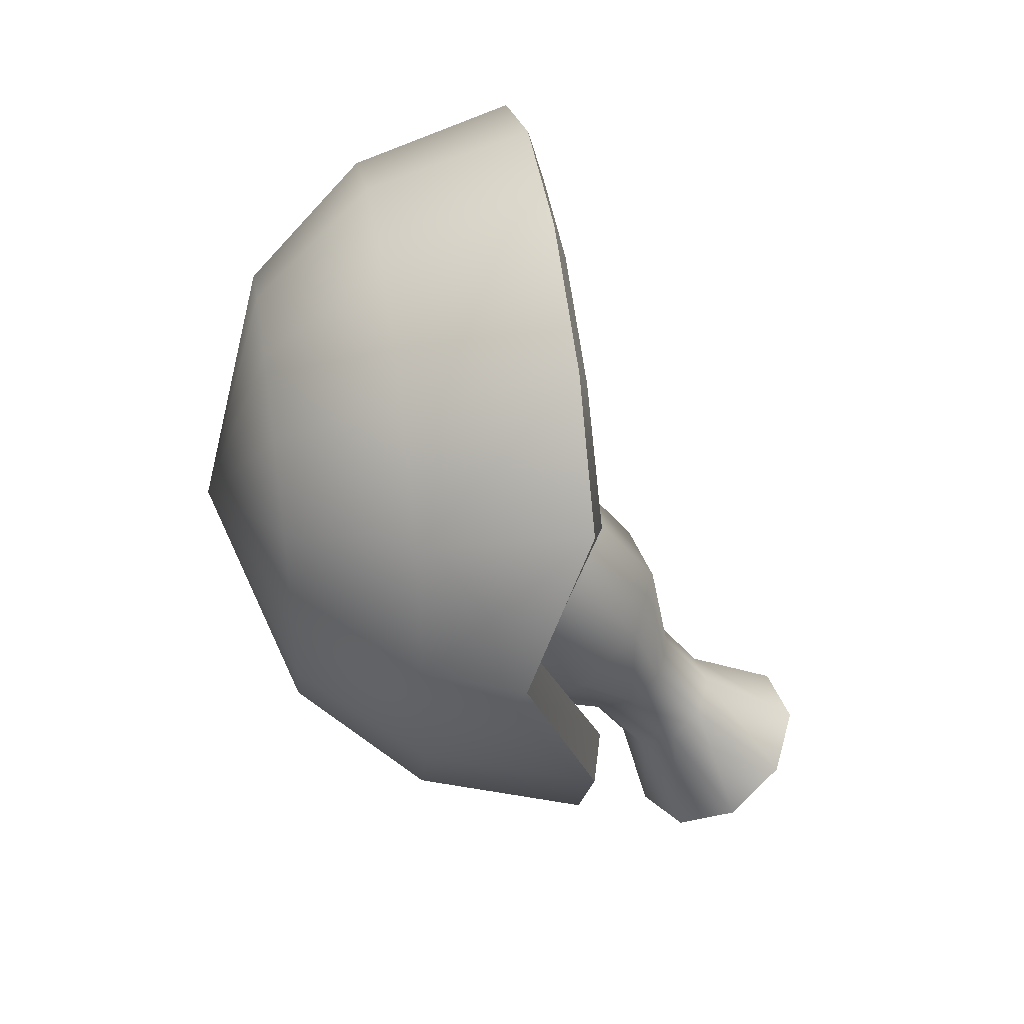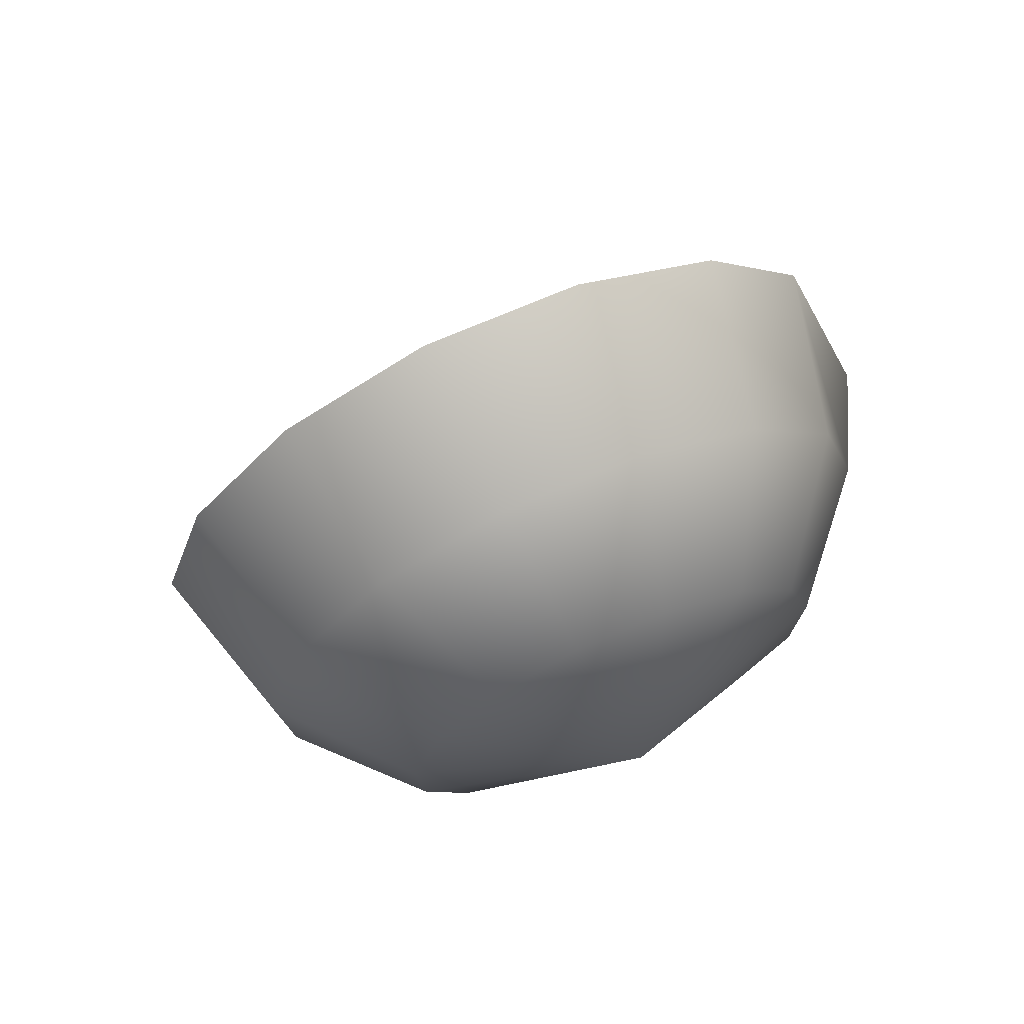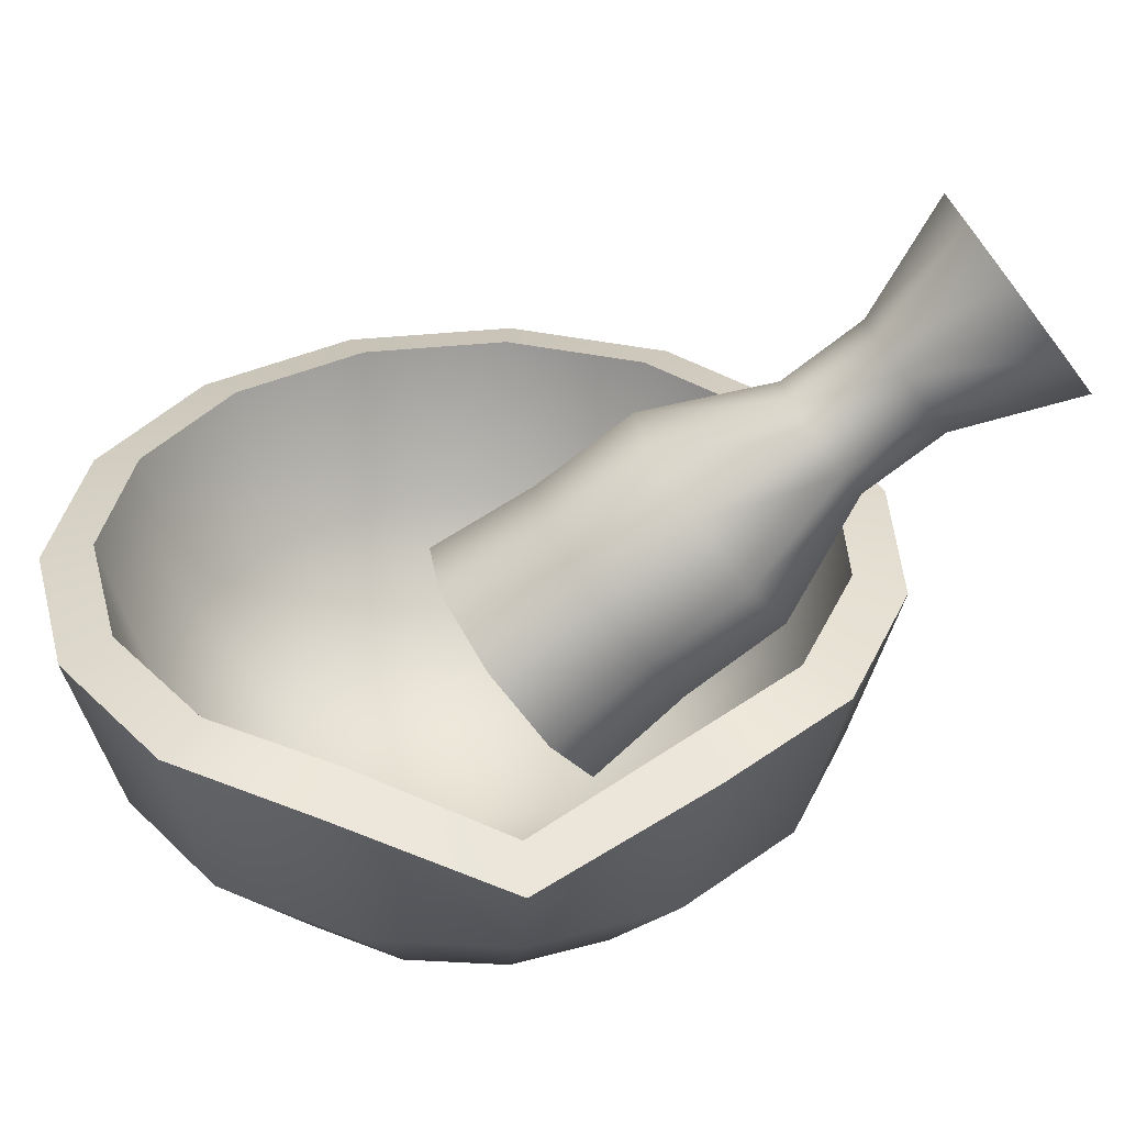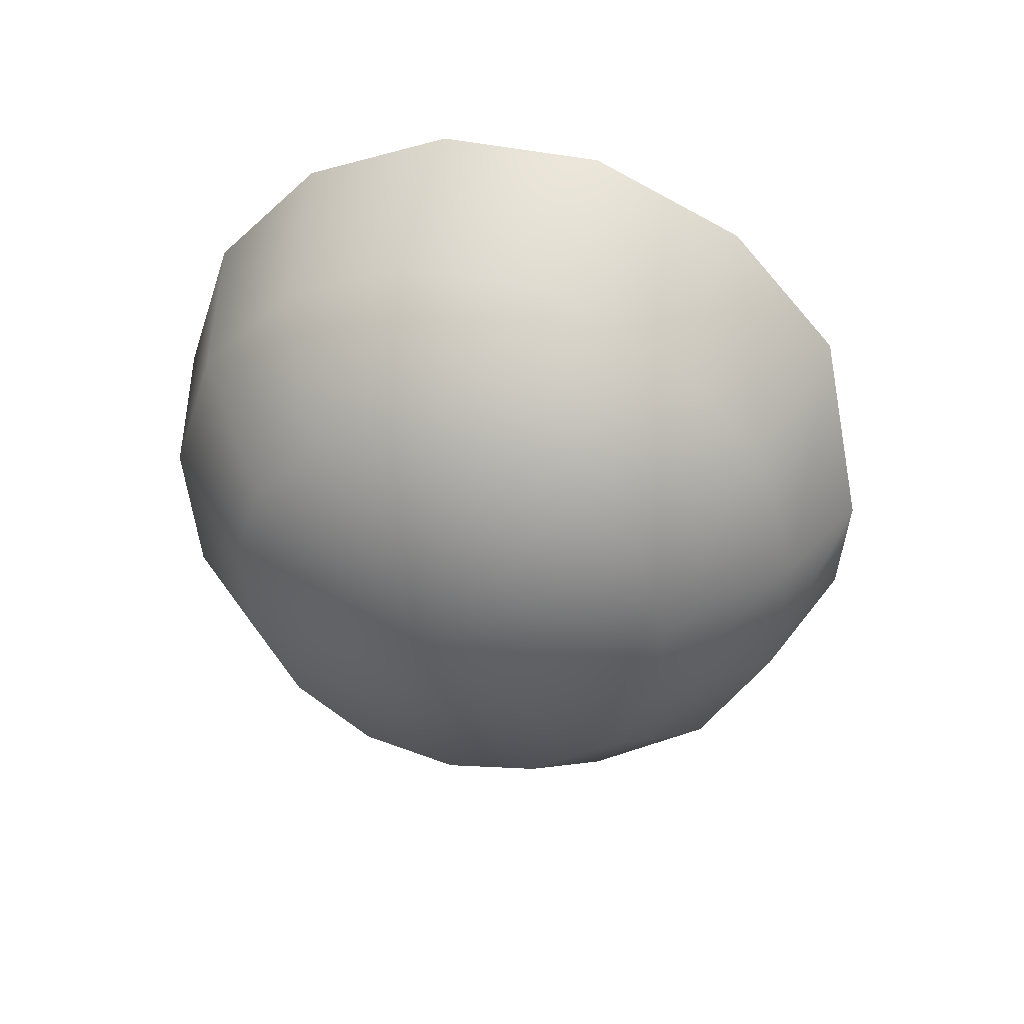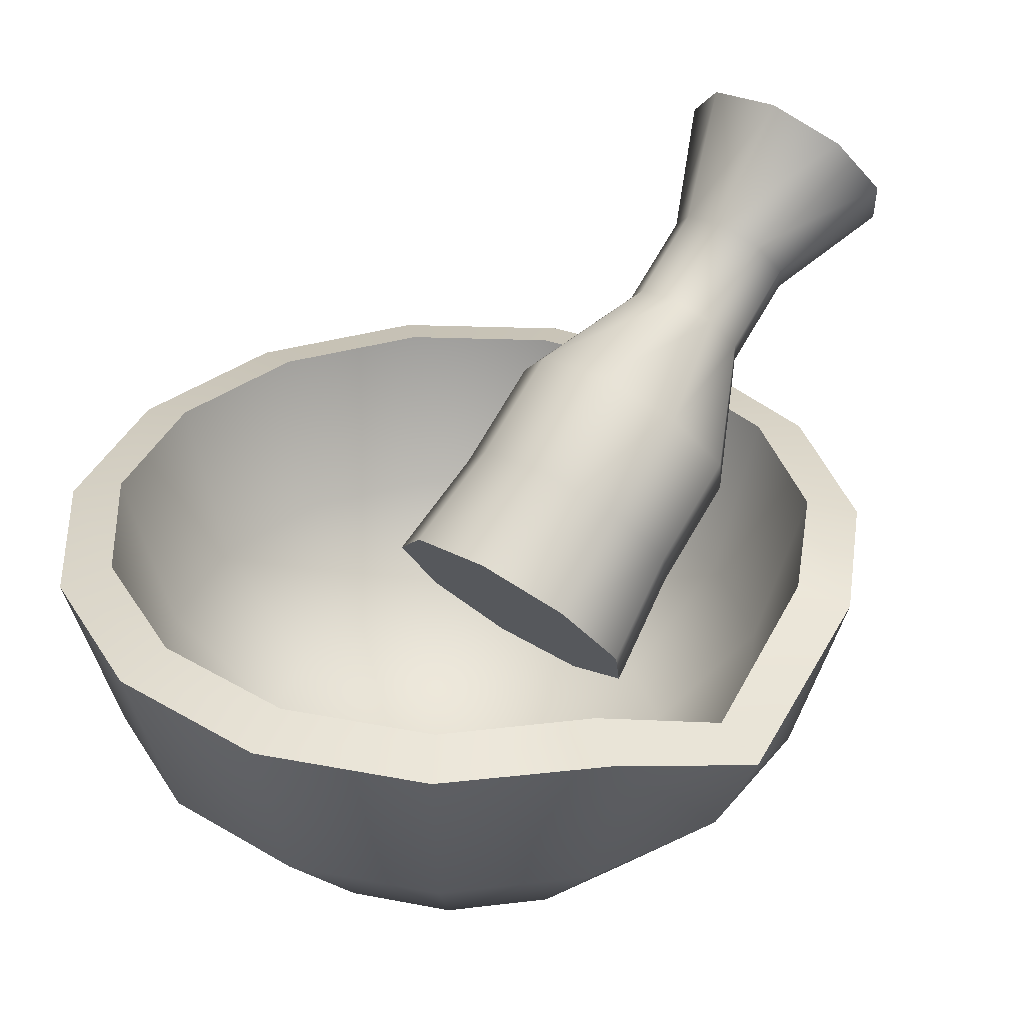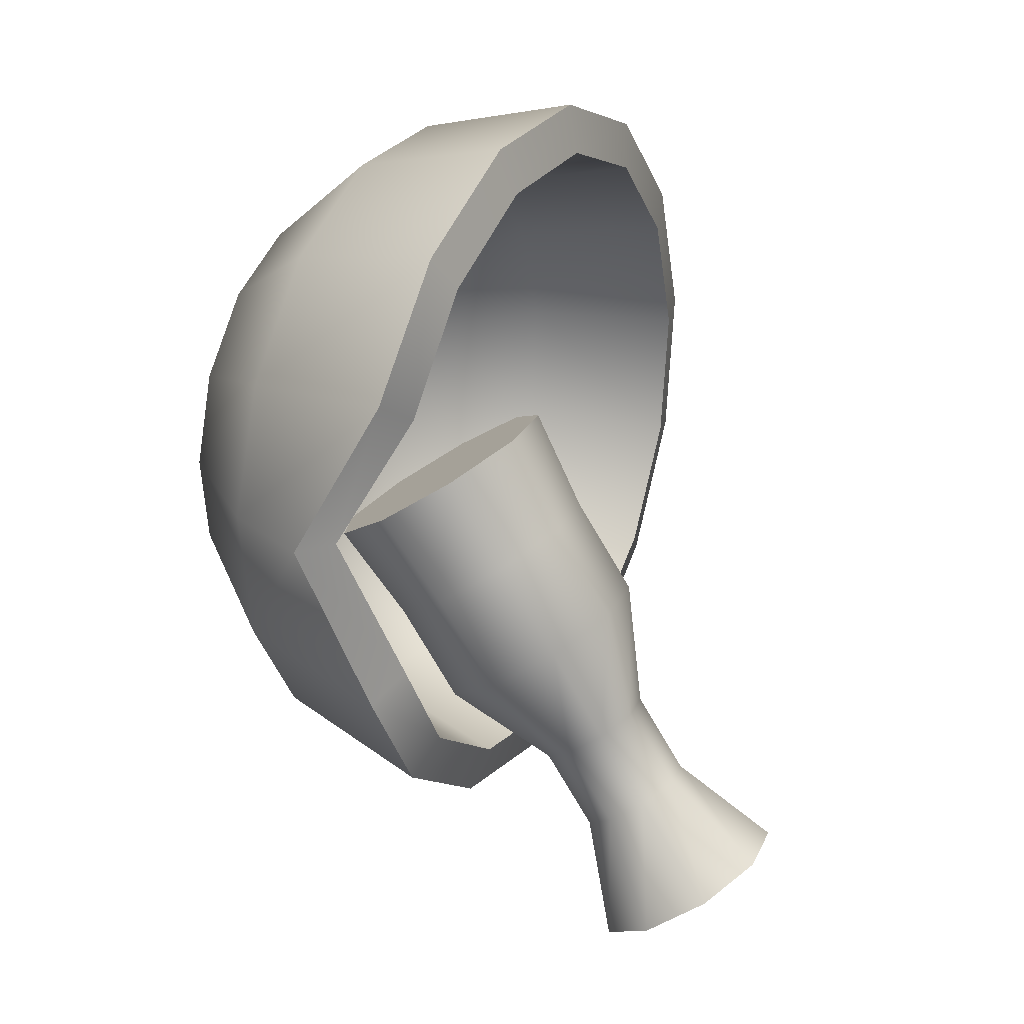
<metadata>
{"format":"obj","ext":"obj","renderer":"f3d","projection":"perspective","resolution":1024,"background":"white","views":[{"elev":43.8,"azim":81.1,"up":"+Z"},{"elev":69.3,"azim":-23.7,"up":"+Z"},{"elev":35.3,"azim":76.0,"up":"+Y"},{"elev":40.4,"azim":15.1,"up":"+Z"},{"elev":34.4,"azim":38.7,"up":"+Y"},{"elev":28.0,"azim":117.2,"up":"+Z"}]}
</metadata>
<code>
v  -11.56 4.902 -212.2
v  -12.44 12.5 -214.2
v  -5.331 12.5 -215.7
v  -5.331 4.902 -213.6
v  -16.72 4.902 -208.5
v  -18.32 12.5 -209.9
v  -19.91 4.902 -203
v  -21.96 12.5 -203.6
v  -20.57 4.902 -196.6
v  -22.72 12.5 -196.4
v  -18.6 4.902 -190.6
v  -20.47 12.5 -189.5
v  -14.34 4.902 -185.8
v  -15.61 12.5 -184.1
v  -8.517 4.902 -183.2
v  -8.966 12.5 -181.1
v  -2.144 4.902 -183.2
v  -1.696 12.5 -181.1
v  3.678 4.902 -185.8
v  4.945 12.5 -184.1
v  7.942 4.902 -190.6
v  9.708 12.45 -189.4
v  9.825 4.764 -196.6
v  11.94 9.164 -196.3
v  9.21 4.865 -203
v  11.23 12.51 -203.8
v  6.059 4.902 -208.5
v  7.661 12.5 -209.9
v  0.9031 4.902 -212.2
v  1.78 12.5 -214.2
v  -9.532 -0.6591 -207.7
v  -5.331 -0.6591 -208.6
v  -13.01 -0.6591 -205.1
v  -15.15 -0.6591 -201.4
v  -15.6 -0.6591 -197.1
v  -14.28 -0.6591 -193.1
v  -11.4 -0.6591 -189.9
v  -7.478 -0.6591 -188.1
v  -3.183 -0.6591 -188.1
v  0.7402 -0.6591 -189.9
v  3.614 -0.6591 -193.1
v  4.941 -0.6591 -197.1
v  4.492 -0.6591 -201.4
v  2.345 -0.6591 -205.1
v  -1.13 -0.6591 -207.7
v  -5.331 -3.997 -198.2
v  -5.331 13.12 -213.5
v  -11.53 13.12 -212.2
v  -10.73 5.988 -210.4
v  -5.331 5.988 -211.5
v  -16.66 13.12 -208.4
v  -15.2 5.988 -207.1
v  -19.83 13.12 -202.9
v  -17.96 5.988 -202.3
v  -20.49 13.12 -196.6
v  -18.53 5.988 -196.8
v  -18.53 13.12 -190.6
v  -16.83 5.988 -191.6
v  -14.29 13.12 -185.9
v  -13.13 5.988 -187.5
v  -8.501 13.12 -183.3
v  -8.091 5.988 -185.2
v  -2.161 13.12 -183.3
v  -2.571 5.988 -185.2
v  3.631 13.12 -185.9
v  2.473 5.988 -187.5
v  7.873 13.12 -190.6
v  6.167 5.988 -191.6
v  9.832 10.07 -196.6
v  7.873 5.988 -196.8
v  9.169 13.12 -202.9
v  7.296 5.988 -202.3
v  5.999 13.12 -208.4
v  4.535 5.988 -207.1
v  0.8704 13.12 -212.2
v  0.0692 5.988 -210.4
v  -8.996 1.25 -206.5
v  -5.331 1.25 -207.2
v  -12.03 1.25 -204.3
v  -13.9 1.25 -201
v  -14.29 1.25 -197.3
v  -13.13 1.25 -193.7
v  -10.63 1.25 -190.9
v  -7.204 1.25 -189.4
v  -3.457 1.25 -189.4
v  -0.0343 1.25 -190.9
v  2.473 1.25 -193.7
v  3.631 1.25 -197.3
v  3.239 1.25 -201
v  1.366 1.25 -204.3
v  -1.666 1.25 -206.5
v  -5.331 -1.677 -198.2
g Cuenco
f 1 2 3
f 3 4 1
f 5 6 2
f 2 1 5
f 7 8 6
f 6 5 7
f 9 10 8
f 8 7 9
f 11 12 10
f 10 9 11
f 13 14 12
f 12 11 13
f 15 16 14
f 14 13 15
f 17 18 16
f 16 15 17
f 19 20 18
f 18 17 19
f 21 22 20
f 20 19 21
f 23 24 22
f 22 21 23
f 25 26 24
f 24 23 25
f 27 28 26
f 26 25 27
f 29 30 28
f 28 27 29
f 4 3 30
f 30 29 4
f 31 1 4
f 4 32 31
f 33 5 1
f 1 31 33
f 34 7 5
f 5 33 34
f 35 9 7
f 7 34 35
f 36 11 9
f 9 35 36
f 37 13 11
f 11 36 37
f 38 15 13
f 13 37 38
f 39 17 15
f 15 38 39
f 40 19 17
f 17 39 40
f 41 21 19
f 19 40 41
f 42 23 21
f 21 41 42
f 43 25 23
f 23 42 43
f 44 27 25
f 25 43 44
f 45 29 27
f 27 44 45
f 32 4 29
f 29 45 32
f 46 31 32
f 46 33 31
f 46 34 33
f 46 35 34
f 46 36 35
f 46 37 36
f 46 38 37
f 46 39 38
f 46 40 39
f 46 41 40
f 46 42 41
f 46 43 42
f 46 44 43
f 46 45 44
f 46 32 45
f 47 48 49
f 49 50 47
f 48 51 52
f 52 49 48
f 51 53 54
f 54 52 51
f 53 55 56
f 56 54 53
f 55 57 58
f 58 56 55
f 57 59 60
f 60 58 57
f 59 61 62
f 62 60 59
f 61 63 64
f 64 62 61
f 63 65 66
f 66 64 63
f 65 67 68
f 68 66 65
f 67 69 70
f 70 68 67
f 69 71 72
f 72 70 69
f 71 73 74
f 74 72 71
f 73 75 76
f 76 74 73
f 75 47 50
f 50 76 75
f 50 49 77
f 77 78 50
f 49 52 79
f 79 77 49
f 52 54 80
f 80 79 52
f 54 56 81
f 81 80 54
f 56 58 82
f 82 81 56
f 58 60 83
f 83 82 58
f 60 62 84
f 84 83 60
f 62 64 85
f 85 84 62
f 64 66 86
f 86 85 64
f 66 68 87
f 87 86 66
f 68 70 88
f 88 87 68
f 70 72 89
f 89 88 70
f 72 74 90
f 90 89 72
f 74 76 91
f 91 90 74
f 76 50 78
f 78 91 76
f 78 77 92
f 77 79 92
f 79 80 92
f 80 81 92
f 81 82 92
f 82 83 92
f 83 84 92
f 84 85 92
f 85 86 92
f 86 87 92
f 87 88 92
f 88 89 92
f 89 90 92
f 90 91 92
f 91 78 92
f 3 2 48
f 48 47 3
f 2 6 51
f 51 48 2
f 6 8 53
f 53 51 6
f 8 10 55
f 55 53 8
f 10 12 57
f 57 55 10
f 12 14 59
f 59 57 12
f 14 16 61
f 61 59 14
f 16 18 63
f 63 61 16
f 18 20 65
f 65 63 18
f 20 22 67
f 67 65 20
f 22 24 69
f 69 67 22
f 24 26 71
f 71 69 24
f 26 28 73
f 73 71 26
f 28 30 75
f 75 73 28
f 30 3 47
f 47 75 30
v  2.372 8.092 -199.5
v  1.017 5.044 -201.6
v  0.6261 8.176 -205.5
v  1.861 10.96 -203.5
v  -2.412 3.422 -202.7
v  -2.501 6.697 -206.5
v  -6.312 3.985 -202.3
v  -6.056 7.211 -206.2
v  -8.857 6.47 -200.6
v  -8.377 9.476 -204.6
v  -8.857 9.714 -198.3
v  -8.377 12.43 -202.5
v  -6.312 12.2 -196.6
v  -6.056 14.7 -200.9
v  -2.412 12.76 -196.2
v  -2.501 15.21 -200.6
v  1.017 11.14 -197.3
v  0.6261 13.73 -201.6
v  0.6261 11.04 -209.6
v  1.861 13.82 -207.6
v  -2.501 9.561 -210.6
v  -6.056 10.07 -210.3
v  -8.377 12.34 -208.7
v  -8.377 15.3 -206.6
v  -6.056 17.56 -205
v  -2.501 18.08 -204.7
v  0.6261 16.6 -205.7
v  -1.265 15.44 -213.1
v  -0.6073 16.92 -212.1
v  -2.929 14.66 -213.7
v  -4.822 14.93 -213.5
v  -6.058 16.14 -212.6
v  -6.058 17.71 -211.5
v  -4.822 18.92 -210.7
v  -2.929 19.19 -210.5
v  -1.265 18.4 -211
v  -1.265 17.82 -216.5
v  -0.6073 19.3 -215.5
v  -2.929 17.04 -217.1
v  -4.822 17.31 -216.9
v  -6.058 18.52 -216
v  -6.058 20.09 -214.9
v  -4.822 21.3 -214.1
v  -2.929 21.57 -213.9
v  -1.265 20.78 -214.4
v  0.3696 19.81 -221.7
v  1.526 22.41 -219.9
v  -2.559 18.42 -222.7
v  -5.889 18.9 -222.4
v  -8.063 21.02 -220.9
v  -8.063 23.79 -218.9
v  -5.889 25.92 -217.5
v  -2.559 26.4 -217.1
v  0.3696 25.01 -218.1
g Mano
f 93 94 95
f 95 96 93
f 94 97 98
f 98 95 94
f 97 99 100
f 100 98 97
f 99 101 102
f 102 100 99
f 101 103 104
f 104 102 101
f 103 105 106
f 106 104 103
f 105 107 108
f 108 106 105
f 107 109 110
f 110 108 107
f 109 93 96
f 96 110 109
f 96 95 111
f 111 112 96
f 95 98 113
f 113 111 95
f 98 100 114
f 114 113 98
f 100 102 115
f 115 114 100
f 102 104 116
f 116 115 102
f 104 106 117
f 117 116 104
f 106 108 118
f 118 117 106
f 108 110 119
f 119 118 108
f 110 96 112
f 112 119 110
f 112 111 120
f 120 121 112
f 111 113 122
f 122 120 111
f 113 114 123
f 123 122 113
f 114 115 124
f 124 123 114
f 115 116 125
f 125 124 115
f 116 117 126
f 126 125 116
f 117 118 127
f 127 126 117
f 118 119 128
f 128 127 118
f 119 112 121
f 121 128 119
f 121 120 129
f 129 130 121
f 120 122 131
f 131 129 120
f 122 123 132
f 132 131 122
f 123 124 133
f 133 132 123
f 124 125 134
f 134 133 124
f 125 126 135
f 135 134 125
f 126 127 136
f 136 135 126
f 127 128 137
f 137 136 127
f 128 121 130
f 130 137 128
f 130 129 138
f 138 139 130
f 129 131 140
f 140 138 129
f 131 132 141
f 141 140 131
f 132 133 142
f 142 141 132
f 133 134 143
f 143 142 133
f 134 135 144
f 144 143 134
f 135 136 145
f 145 144 135
f 136 137 146
f 146 145 136
f 137 130 139
f 139 146 137
f 107 105 103
f 103 101 99
f 99 97 94
f 103 99 94
f 107 103 94
f 107 94 93
f 109 107 93
f 138 140 141
f 141 142 143
f 143 144 145
f 141 143 145
f 138 141 145
f 138 145 146
f 139 138 146

</code>
